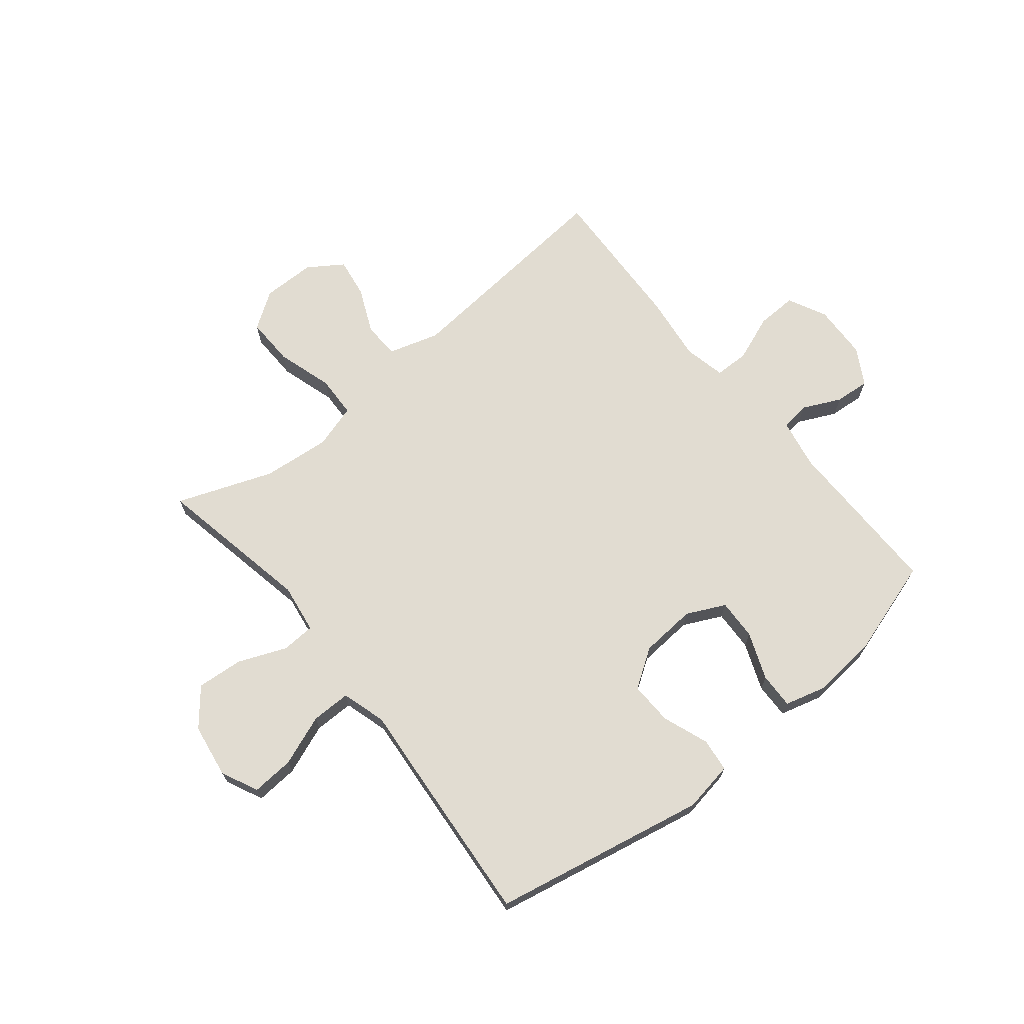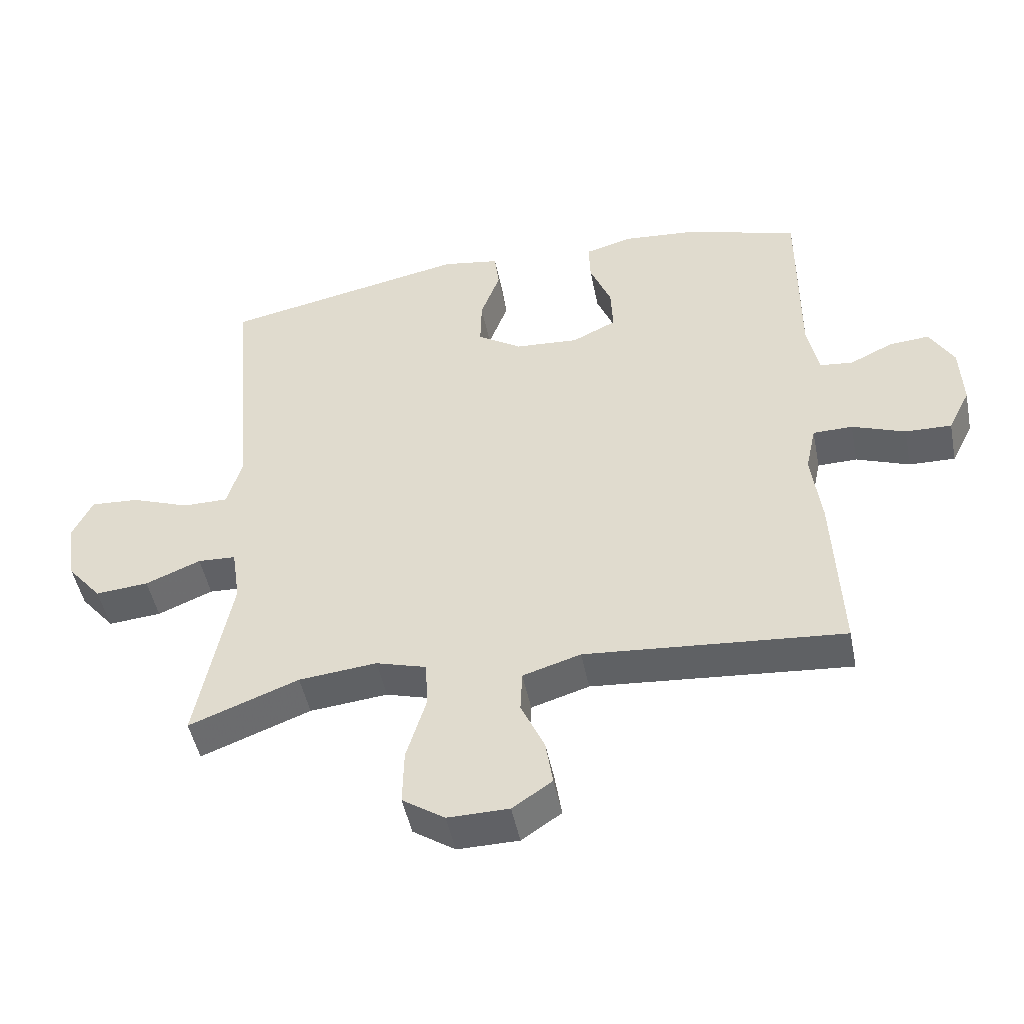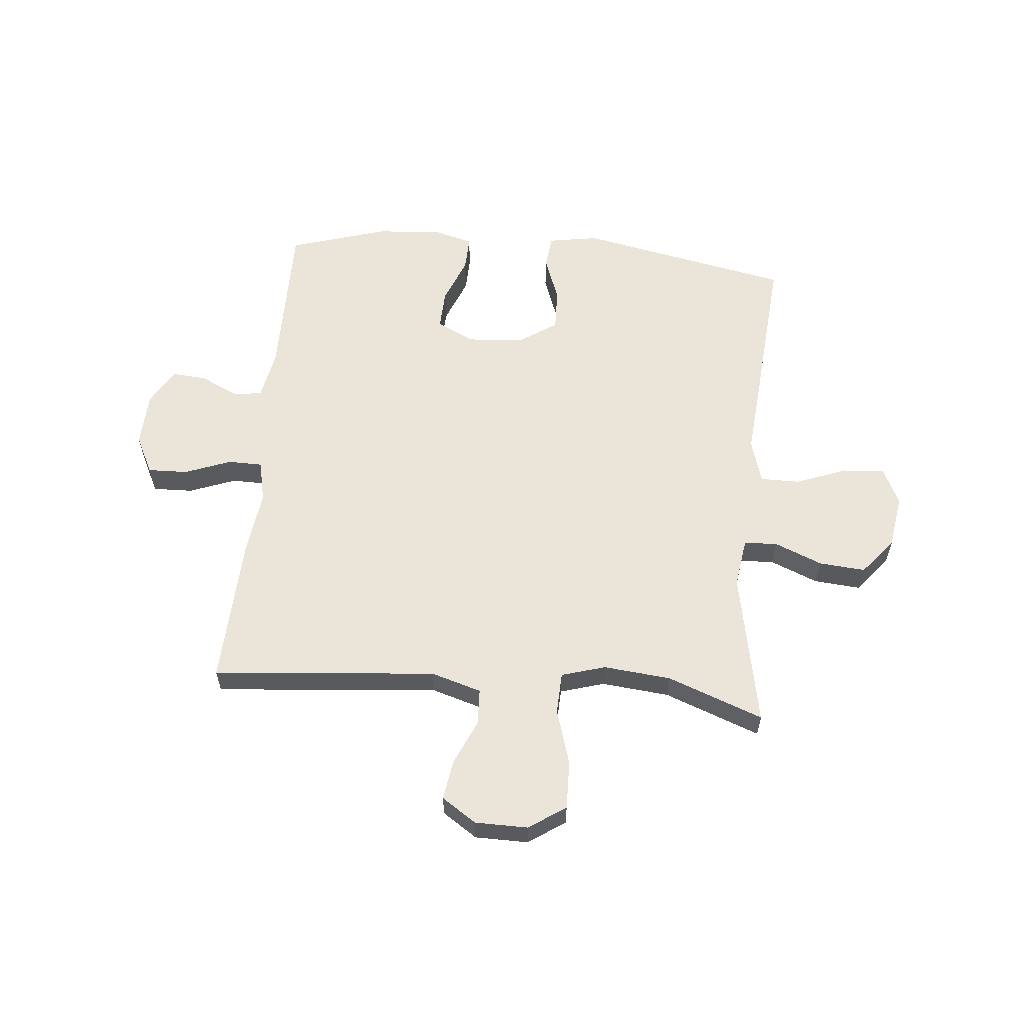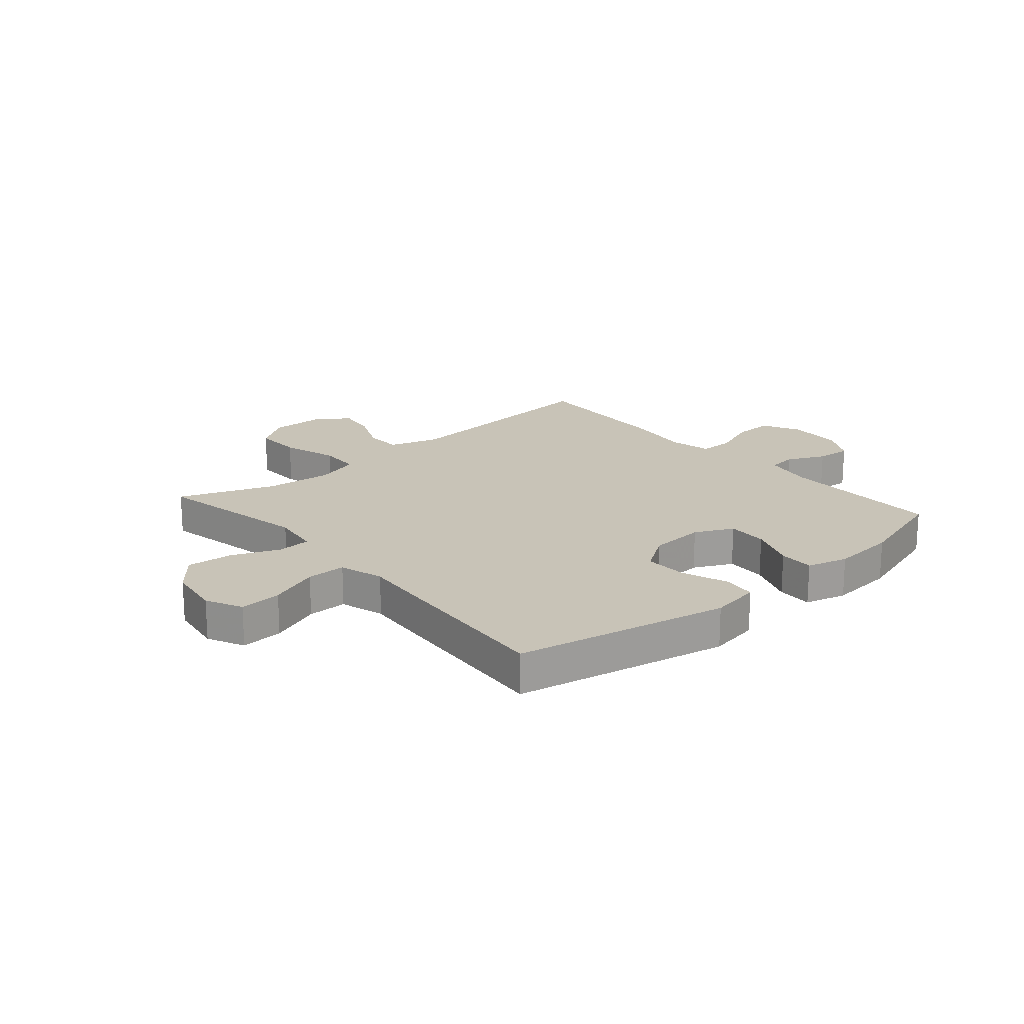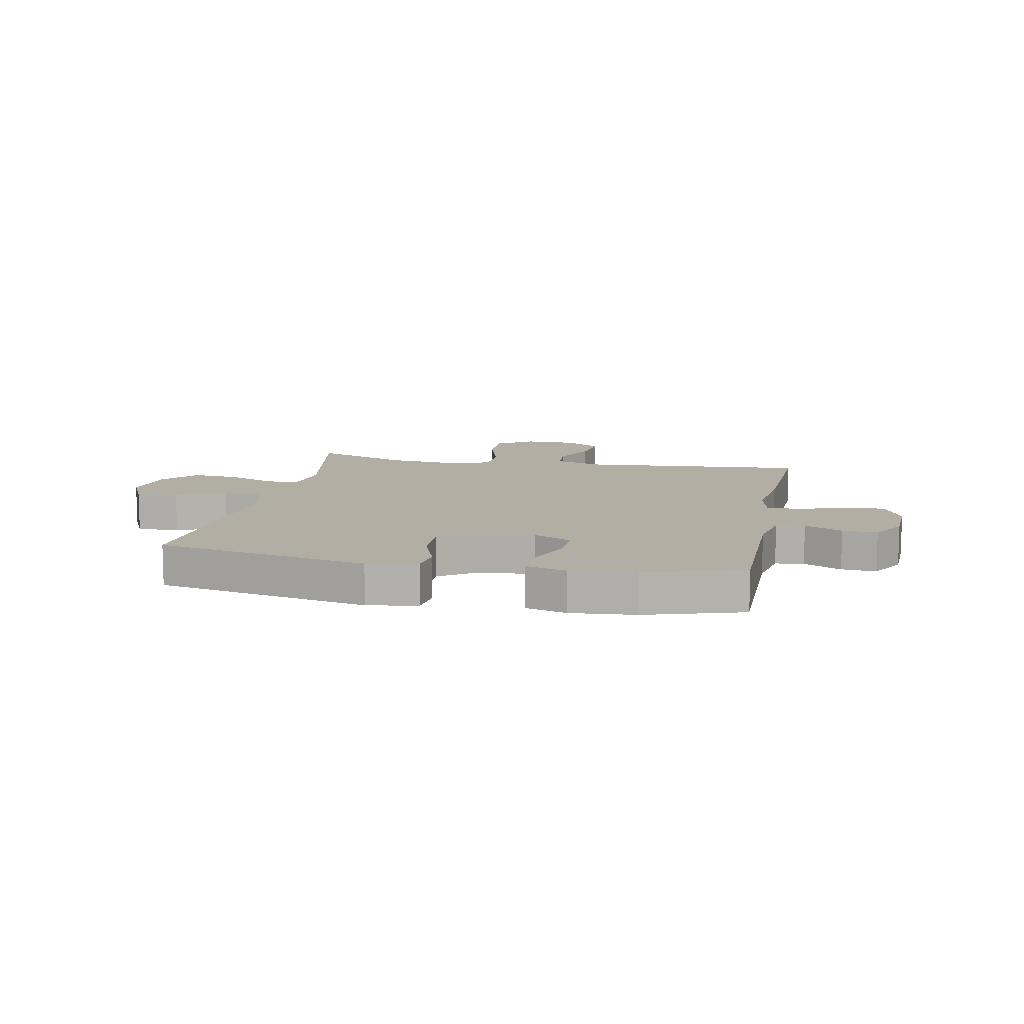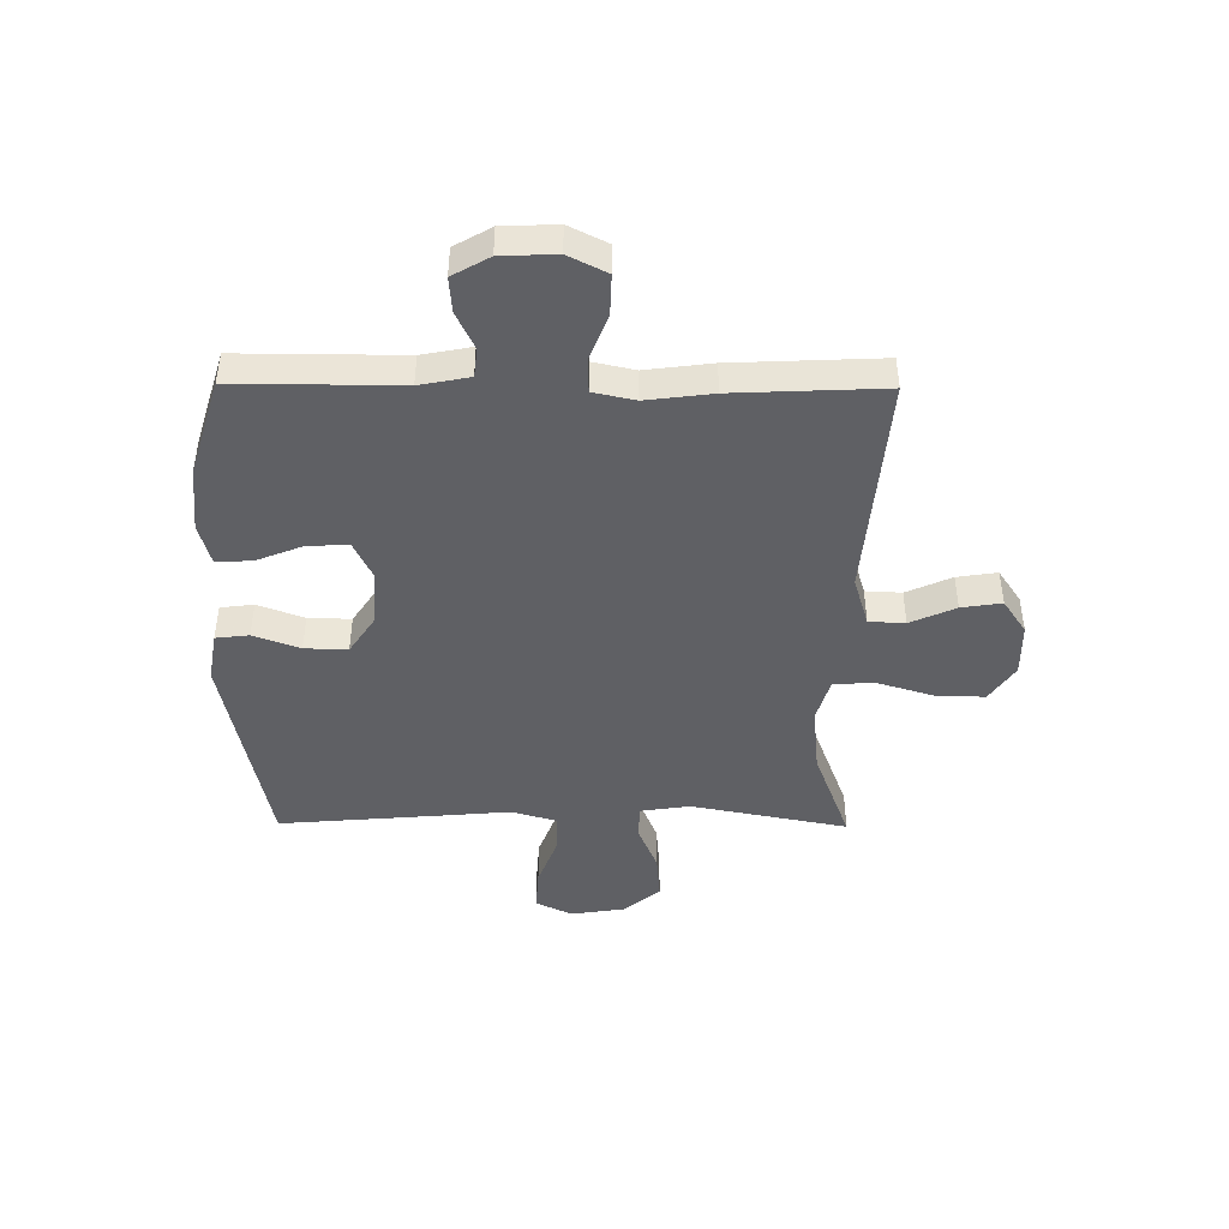
<metadata>
{"format":"obj","ext":"obj","renderer":"f3d","projection":"perspective","resolution":1024,"background":"white","views":[{"elev":69.2,"azim":-39.2,"up":"+Y"},{"elev":-48.1,"azim":11.3,"up":"+Z"},{"elev":59.1,"azim":-174.8,"up":"+Y"},{"elev":19.6,"azim":-40.9,"up":"+Y"},{"elev":10.9,"azim":11.3,"up":"+Y"},{"elev":-44.8,"azim":89.5,"up":"+Y"}]}
</metadata>
<code>
v -0.5 0.07 -0.5
v -0.447 0.07 -0.223
v -0.46 0.07 -0.136
v -0.519 0.07 -0.133
v -0.604 0.07 -0.168
v -0.686 0.07 -0.175
v -0.739 0.07 -0.111
v -0.754 0.07 -0.015
v -0.723 0.07 0.05
v -0.648 0.07 0.045
v -0.558 0.07 0.011
v -0.488 0.07 0.011
v -0.465 0.07 0.09
v -0.476 0.07 0.214
v -0.5 0.07 0.5
v -0.122 0.07 0.576
v -0.033 0.07 0.561
v -0.026 0.07 0.502
v -0.056 0.07 0.42
v -0.058 0.07 0.344
v 0.01 0.07 0.299
v 0.109 0.07 0.292
v 0.177 0.07 0.325
v 0.174 0.07 0.397
v 0.141 0.07 0.48
v 0.139 0.07 0.543
v 0.212 0.07 0.563
v 0.327 0.07 0.553
v 0.5 0.07 0.5
v 0.499 0.07 0.21
v 0.516 0.07 0.122
v 0.567 0.07 0.116
v 0.634 0.07 0.148
v 0.696 0.07 0.153
v 0.733 0.07 0.088
v 0.737 0.07 -0.009
v 0.703 0.07 -0.077
v 0.632 0.07 -0.075
v 0.55 0.07 -0.044
v 0.489 0.07 -0.045
v 0.473 0.07 -0.119
v 0.488 0.07 -0.236
v 0.5 0.07 -0.5
v 0.103 0.07 -0.466
v 0.014 0.07 -0.493
v 0.011 0.07 -0.557
v 0.047 0.07 -0.637
v 0.058 0.07 -0.708
v -0.003 0.07 -0.749
v -0.097 0.07 -0.75
v -0.162 0.07 -0.706
v -0.16 0.07 -0.62
v -0.13 0.07 -0.521
v -0.133 0.07 -0.447
v -0.211 0.07 -0.424
v -0.331 0.07 -0.436
v -0.5 0 -0.5
v -0.447 0 -0.223
v -0.46 0 -0.136
v -0.519 0 -0.133
v -0.604 0 -0.168
v -0.686 0 -0.175
v -0.739 0 -0.111
v -0.754 0 -0.015
v -0.723 0 0.05
v -0.648 0 0.045
v -0.558 0 0.011
v -0.488 0 0.011
v -0.465 0 0.09
v -0.476 0 0.214
v -0.5 0 0.5
v -0.122 0 0.576
v -0.033 0 0.561
v -0.026 0 0.502
v -0.056 0 0.42
v -0.058 0 0.344
v 0.01 0 0.299
v 0.109 0 0.292
v 0.177 0 0.325
v 0.174 0 0.397
v 0.141 0 0.48
v 0.139 0 0.543
v 0.212 0 0.563
v 0.327 0 0.553
v 0.5 0 0.5
v 0.499 0 0.21
v 0.516 0 0.122
v 0.567 0 0.116
v 0.634 0 0.148
v 0.696 0 0.153
v 0.733 0 0.088
v 0.737 0 -0.009
v 0.703 0 -0.077
v 0.632 0 -0.075
v 0.55 0 -0.044
v 0.489 0 -0.045
v 0.473 0 -0.119
v 0.488 0 -0.236
v 0.5 0 -0.5
v 0.103 0 -0.466
v 0.014 0 -0.493
v 0.011 0 -0.557
v 0.047 0 -0.637
v 0.058 0 -0.708
v -0.003 0 -0.749
v -0.097 0 -0.75
v -0.162 0 -0.706
v -0.16 0 -0.62
v -0.13 0 -0.521
v -0.133 0 -0.447
v -0.211 0 -0.424
v -0.331 0 -0.436
f 50 51 52 53
f 50 53 54
f 49 50 54
f 46 47 48 49
f 45 46 49 54
f 44 45 54
f 41 42 43 44
f 40 41 44 54
f 36 37 38 39
f 36 39 40
f 35 36 40
f 32 33 34 35
f 31 32 35 40
f 30 31 40 54
f 24 25 26 27
f 23 24 27 28
f 16 17 18 19
f 16 19 20
f 13 14 15 16
f 12 13 16 20
f 8 9 10 11
f 8 11 12
f 7 8 12
f 4 5 6 7
f 3 4 7 12
f 56 1 2
f 55 56 2 3
f 23 28 29 30
f 22 23 30 54
f 21 22 54 55
f 20 21 55
f 3 12 20 55
f 109 108 107 106
f 110 109 106
f 110 106 105
f 105 104 103 102
f 110 105 102 101
f 110 101 100
f 100 99 98 97
f 110 100 97 96
f 95 94 93 92
f 96 95 92
f 96 92 91
f 91 90 89 88
f 96 91 88 87
f 110 96 87 86
f 83 82 81 80
f 84 83 80 79
f 75 74 73 72
f 76 75 72
f 72 71 70 69
f 76 72 69 68
f 67 66 65 64
f 68 67 64
f 68 64 63
f 63 62 61 60
f 68 63 60 59
f 58 57 112
f 59 58 112 111
f 86 85 84 79
f 110 86 79 78
f 111 110 78 77
f 111 77 76
f 111 76 68 59
f 1 57 58 2
f 2 58 59 3
f 3 59 60 4
f 4 60 61 5
f 5 61 62 6
f 6 62 63 7
f 7 63 64 8
f 8 64 65 9
f 9 65 66 10
f 10 66 67 11
f 11 67 68 12
f 12 68 69 13
f 13 69 70 14
f 14 70 71 15
f 15 71 72 16
f 16 72 73 17
f 17 73 74 18
f 18 74 75 19
f 19 75 76 20
f 20 76 77 21
f 21 77 78 22
f 22 78 79 23
f 23 79 80 24
f 24 80 81 25
f 25 81 82 26
f 26 82 83 27
f 27 83 84 28
f 28 84 85 29
f 29 85 86 30
f 30 86 87 31
f 31 87 88 32
f 32 88 89 33
f 33 89 90 34
f 34 90 91 35
f 35 91 92 36
f 36 92 93 37
f 37 93 94 38
f 38 94 95 39
f 39 95 96 40
f 40 96 97 41
f 41 97 98 42
f 42 98 99 43
f 43 99 100 44
f 44 100 101 45
f 45 101 102 46
f 46 102 103 47
f 47 103 104 48
f 48 104 105 49
f 49 105 106 50
f 50 106 107 51
f 51 107 108 52
f 52 108 109 53
f 53 109 110 54
f 54 110 111 55
f 55 111 112 56
f 56 112 57 1

</code>
